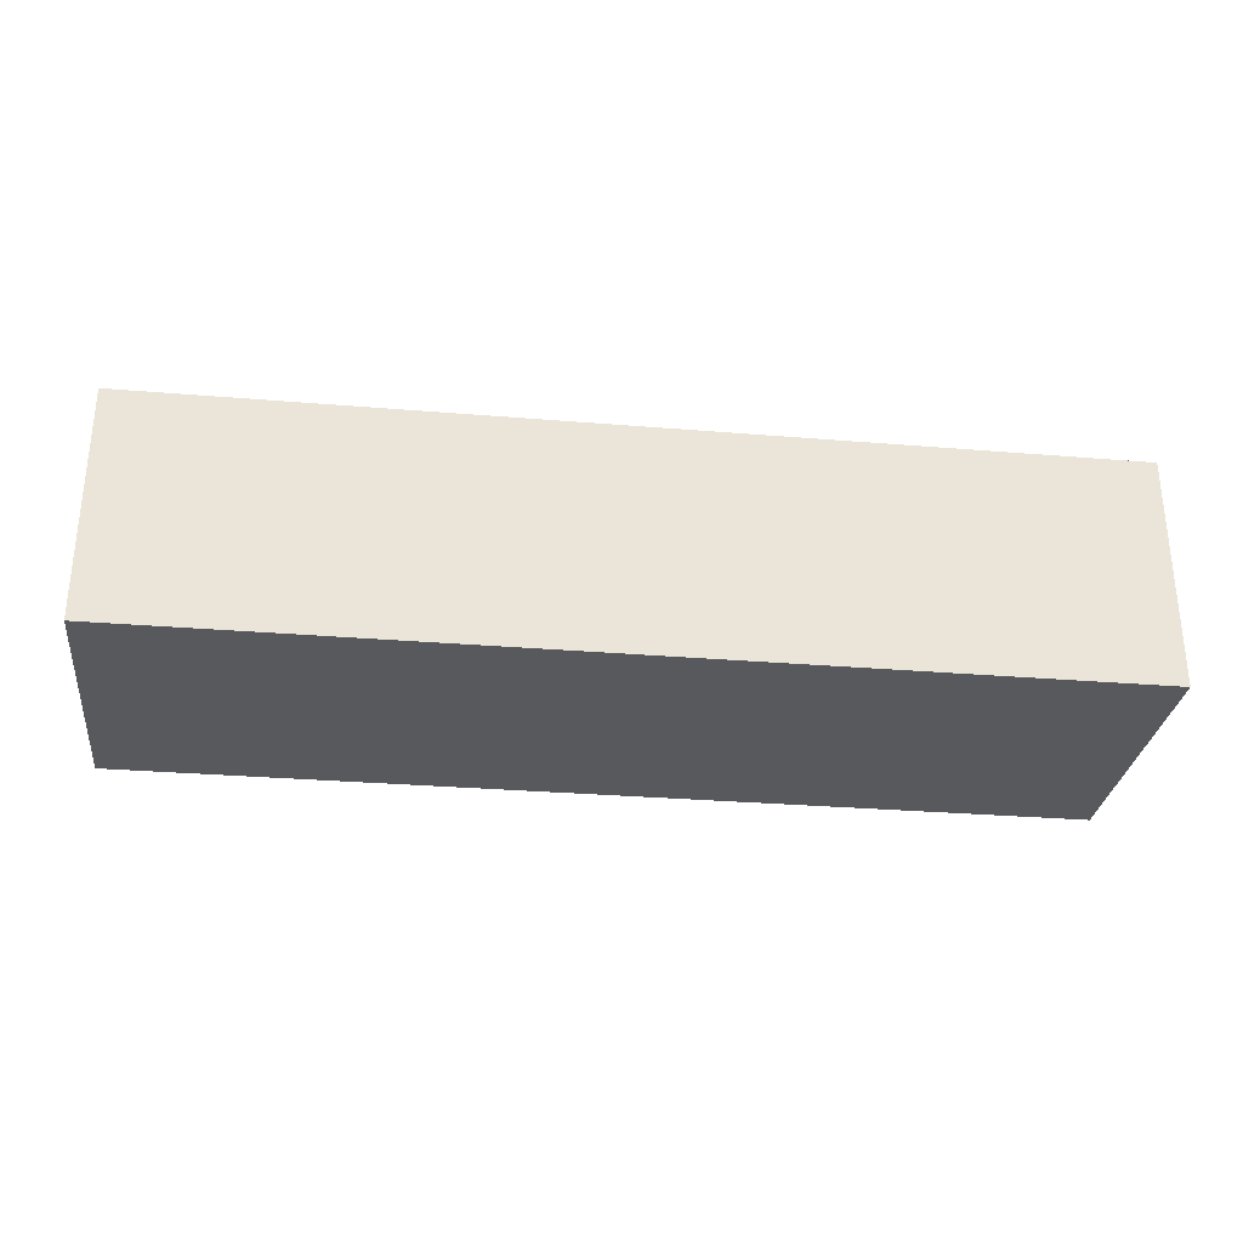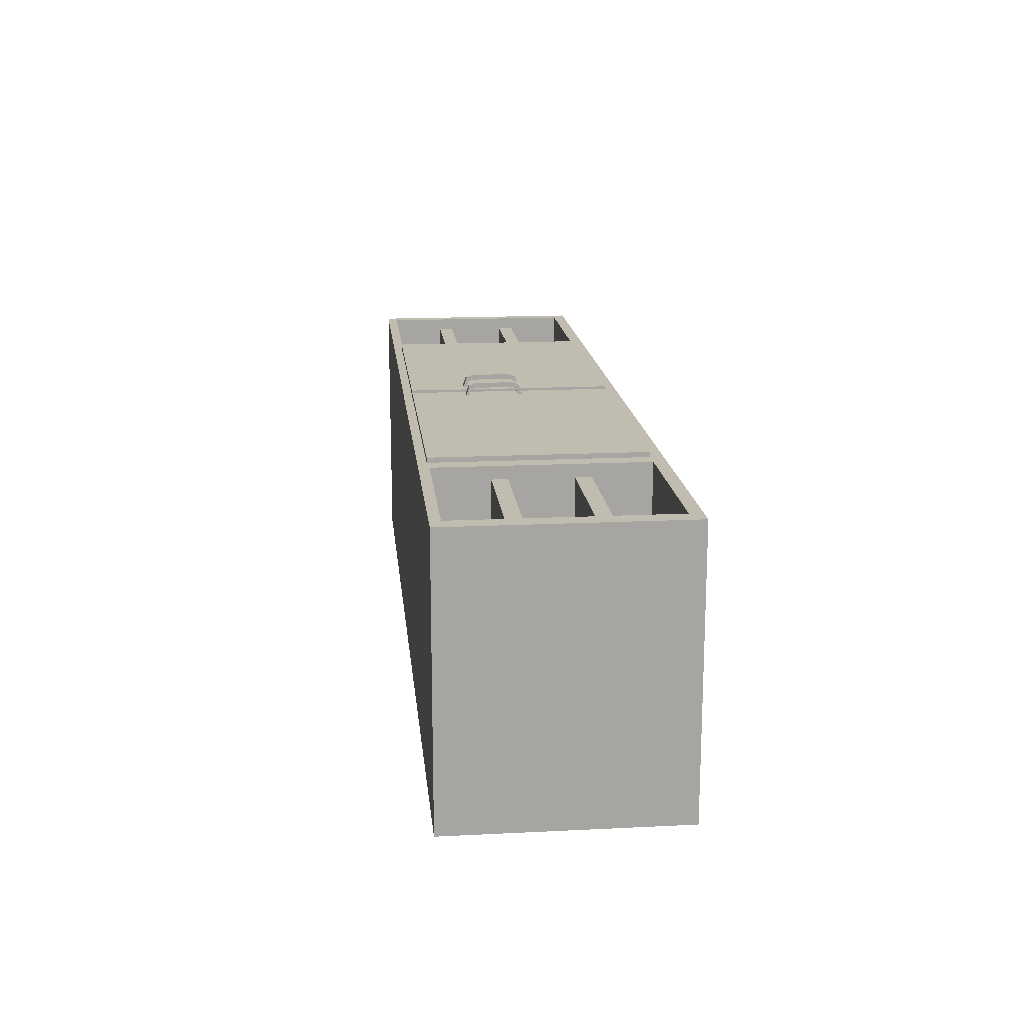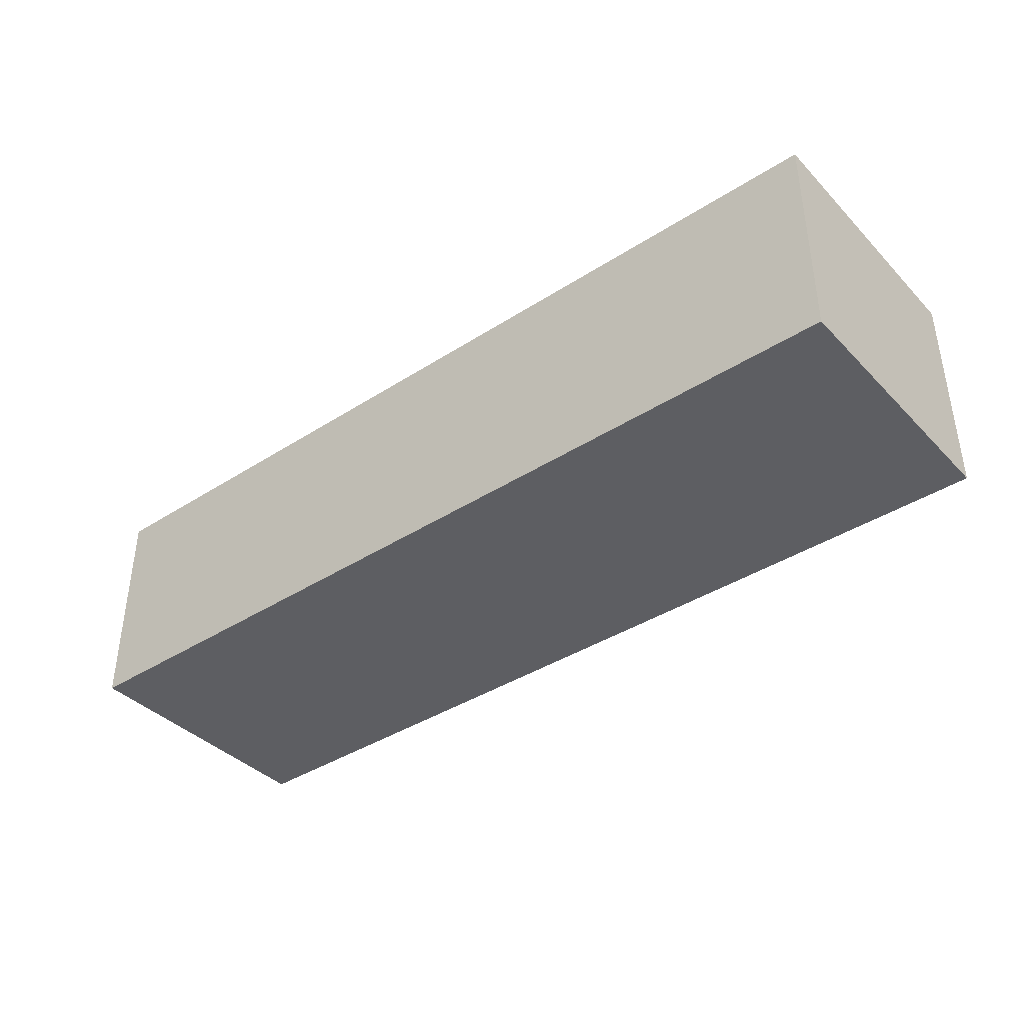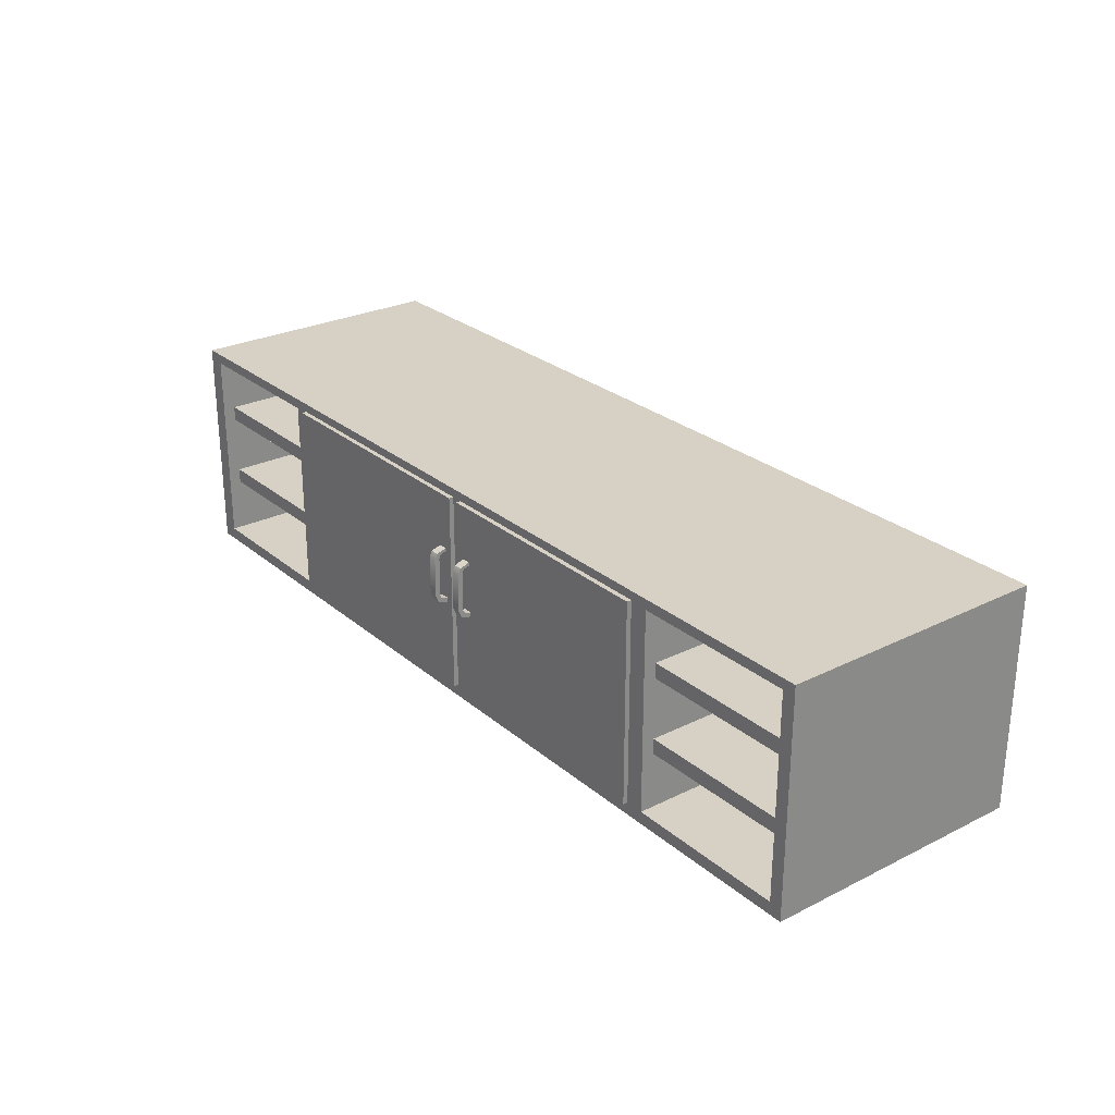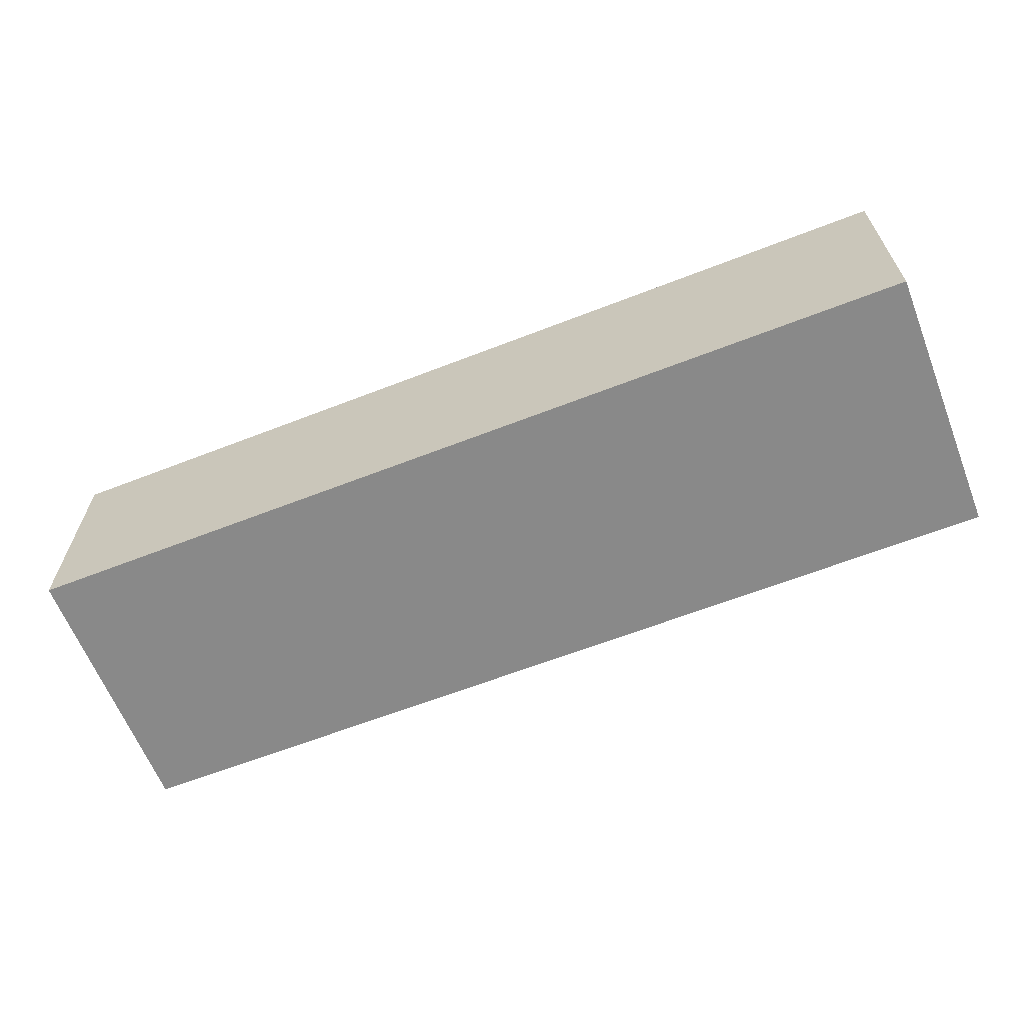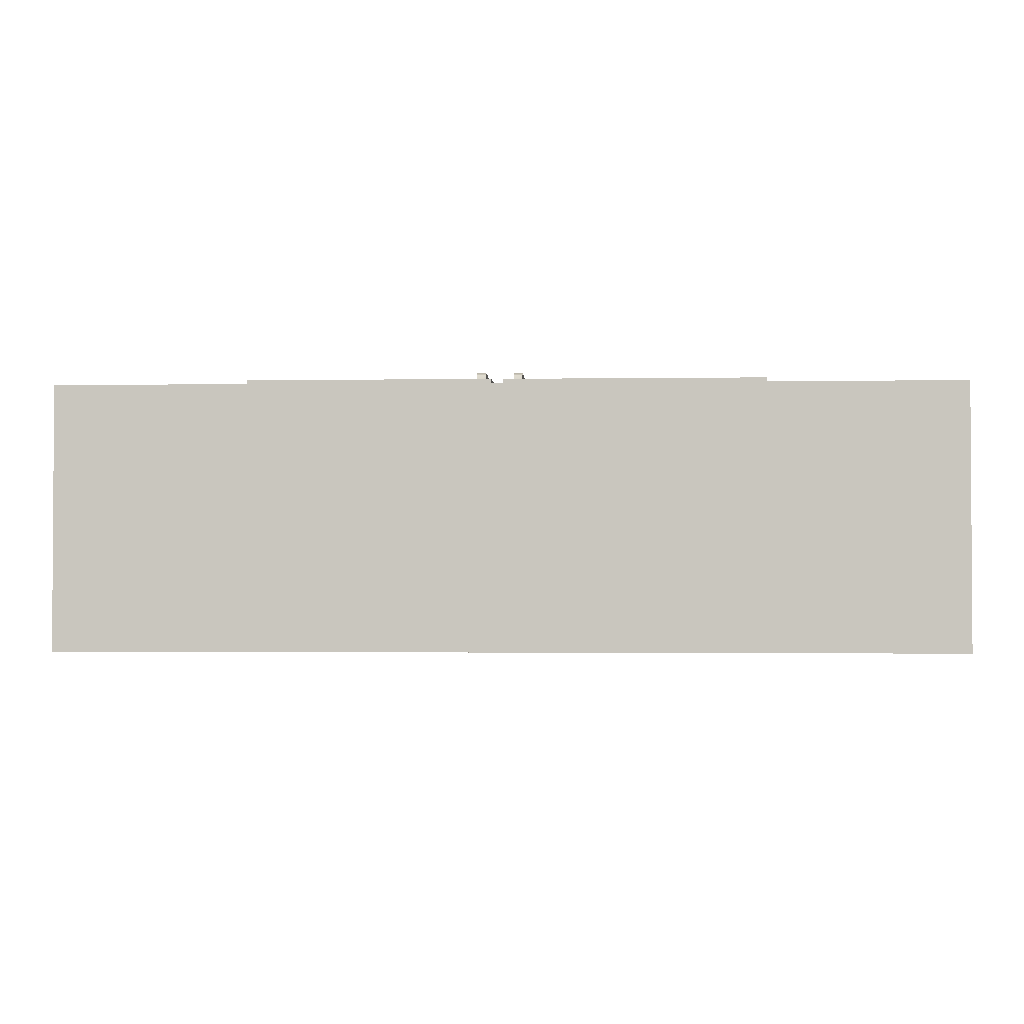
<metadata>
{"format":"obj","ext":"obj","renderer":"f3d","projection":"perspective","resolution":1024,"background":"white","views":[{"elev":-29.6,"azim":173.0,"up":"+Y"},{"elev":16.5,"azim":-95.8,"up":"+Z"},{"elev":-39.2,"azim":-141.3,"up":"+Y"},{"elev":26.7,"azim":52.2,"up":"+Y"},{"elev":-63.2,"azim":-158.5,"up":"+Y"},{"elev":-1.9,"azim":-177.0,"up":"+Z"}]}
</metadata>
<code>
o House_Pack.obj00f856ee-0940-472c-bbf3-ebf873640a90.221
v 9.119 6.678 -3.226
v 14.23 6.678 -3.226
v 14.23 0.3981 -3.226
v 9.119 0.3981 -3.226
v 9.119 1.613 3.896
v 9.119 6.678 3.896
v 9.119 1.356 3.896
v 9.119 0.3981 3.896
v 14.23 6.678 3.896
v 14.23 0.3981 3.896
v 14.64 6.992 3.896
v 14.64 0.008049 3.896
v -8.316 1.506 3.896
v -8.316 0.3981 3.896
v -13.98 0.008048 -4.509
v -13.98 0.008049 3.896
v 14.64 0.008048 -4.509
v 14.64 6.992 -4.509
v 13.3 0.3981 3.896
v 13.04 0.3981 3.896
v -13.98 6.992 3.896
v -13.98 6.992 -4.509
v -12.53 6.678 3.896
v -12.69 6.678 3.896
v -13.43 6.463 3.896
v -13.43 6.678 3.896
v -13.43 5.57 3.896
v -8.316 6.678 3.896
v -8.316 6.678 -3.226
v -8.316 5.61 3.896
v -13.43 6.678 -3.226
v -8.316 0.3981 -3.226
v -13.43 0.3981 3.896
v -13.43 0.3981 -3.226
v -12.5 0.3981 3.896
v -9.218 0.3981 3.896
v 14.44 4.491 3.508
v 14.44 4.961 3.508
v 14.44 4.961 -3.626
v 14.44 4.491 -3.626
v -13.71 4.961 3.508
v -13.71 4.491 3.508
v -13.71 4.491 -3.626
v -13.71 4.961 -3.626
v -0.07976 3.225 3.552
v 0.1962 3.225 3.552
v 0.1962 3.365 3.552
v -0.07976 3.365 3.552
v -0.07976 3.365 4.089
v -0.07976 3.225 4.089
v 0.1962 3.225 4.089
v 0.1962 3.365 4.089
v 0.1962 3.317 4.357
v -0.07976 3.317 4.357
v 0.1962 3.406 4.237
v -0.07976 3.504 4.447
v 0.1962 3.504 4.447
v 0.1962 3.504 4.289
v -0.07976 3.843 4.447
v 0.1962 3.843 4.447
v 0.1962 3.843 4.289
v -0.07976 3.504 4.289
v -0.07976 3.843 4.289
v 0.1962 4.726 4.289
v 0.1962 4.849 4.242
v -0.07976 4.726 4.289
v 0.1962 4.726 4.447
v 0.1962 4.912 4.357
v -0.07976 4.726 4.447
v -0.07976 4.912 4.357
v -0.07976 4.849 4.242
v -0.07976 5.005 4.089
v -0.07976 4.903 4.089
v 0.1962 5.005 4.089
v 0.1962 5.005 3.552
v 0.1962 4.903 4.089
v -0.07976 4.903 3.552
v 0.1962 4.903 3.552
v -0.07976 5.005 3.552
v -0.07976 3.406 4.237
v 1.391 3.843 4.456
v 1.391 4.726 4.456
v 1.391 4.726 4.299
v 1.391 3.843 4.299
v 1.115 4.726 4.456
v 1.115 3.843 4.456
v 1.115 3.843 4.299
v 1.391 3.504 4.456
v 1.391 3.504 4.299
v 1.115 3.504 4.456
v 1.391 3.406 4.247
v 1.391 3.317 4.367
v 1.115 3.317 4.367
v 1.391 3.365 4.099
v 1.391 3.225 4.099
v 1.115 3.225 4.099
v 1.115 3.225 3.562
v 1.115 3.365 4.099
v 1.115 3.406 4.247
v 1.391 3.365 3.562
v 1.115 3.365 3.562
v 1.391 3.225 3.562
v 1.115 3.504 4.299
v 1.115 4.726 4.299
v 1.391 4.849 4.252
v 1.115 4.849 4.252
v 1.115 4.912 4.367
v 1.391 4.912 4.367
v 1.391 5.005 4.099
v 1.115 5.005 4.099
v 1.115 4.903 4.099
v 1.391 4.903 4.099
v 1.115 4.903 3.562
v 1.391 4.903 3.562
v 1.115 5.005 3.562
v 1.391 5.005 3.562
v -7.785 0.3963 3.535
v -7.785 0.3963 4.045
v 0.4422 0.3963 4.045
v 0.4422 0.3963 3.535
v 0.4422 6.723 3.535
v -7.785 6.723 3.535
v -7.785 6.723 4.045
v 0.4422 6.723 4.045
v 8.538 0.3963 4.045
v 8.538 6.723 4.045
v 8.538 6.723 3.535
v 8.538 0.3963 3.535
v 0.8092 6.723 4.045
v 0.8092 0.3963 4.045
v 0.8092 0.3963 3.535
v 0.8092 6.723 3.535
v -13.71 2.131 -3.626
v -13.71 2.131 3.508
v 14.44 2.131 3.508
v 14.44 2.131 -3.626
v 14.44 2.601 -3.626
v -13.71 2.601 -3.626
v -13.71 2.601 3.508
v 14.44 2.601 3.508
f 9 1 2
f 1 3 2
f 3 1 4
f 1 8 4
f 7 1 5
f 5 1 6
f 1 9 6
f 8 1 7
f 10 12 9
f 9 3 10
f 3 9 2
f 11 6 9
f 11 9 12
f 14 12 13
f 8 13 12
f 14 16 12
f 12 15 17
f 15 12 16
f 18 12 17
f 12 18 11
f 12 10 19
f 20 12 19
f 8 12 20
f 10 8 20
f 10 20 19
f 15 18 17
f 18 21 11
f 21 18 22
f 18 15 22
f 15 21 22
f 21 24 23
f 28 21 23
f 21 28 11
f 24 21 26
f 25 21 27
f 21 25 26
f 21 15 16
f 21 16 27
f 28 31 29
f 29 30 28
f 7 28 30
f 31 28 26
f 26 28 23
f 28 6 11
f 6 28 5
f 28 7 5
f 32 31 34
f 31 32 29
f 27 31 25
f 25 31 26
f 33 31 27
f 31 33 34
f 33 32 34
f 32 33 14
f 14 33 35
f 27 16 33
f 16 35 33
f 14 35 36
f 35 16 36
f 16 14 36
f 13 32 14
f 32 13 29
f 29 13 30
f 13 8 30
f 7 30 8
f 26 23 24
f 3 8 10
f 8 3 4
f 41 37 38
f 37 39 38
f 39 37 40
f 37 43 40
f 37 41 42
f 43 37 42
f 39 43 44
f 43 39 40
f 43 41 44
f 41 43 42
f 41 39 44
f 39 41 38
f 51 45 46
f 45 47 46
f 47 45 48
f 45 49 48
f 49 45 50
f 45 51 50
f 53 50 51
f 52 53 51
f 51 47 52
f 47 51 46
f 50 53 54
f 53 52 55
f 53 56 54
f 55 57 53
f 56 53 57
f 57 55 58
f 57 59 56
f 61 57 58
f 59 57 60
f 57 61 60
f 61 62 63
f 62 61 58
f 64 60 61
f 61 59 60
f 60 63 61
f 59 61 63
f 63 64 61
f 64 63 66
f 66 65 64
f 65 67 64
f 60 64 67
f 67 65 68
f 68 69 67
f 69 60 67
f 69 63 59
f 63 69 66
f 69 68 70
f 70 66 69
f 60 69 59
f 66 70 71
f 70 73 71
f 74 70 68
f 70 74 72
f 73 70 72
f 76 75 74
f 75 72 74
f 68 76 74
f 76 68 65
f 65 73 76
f 76 77 78
f 77 76 73
f 75 76 78
f 78 79 77
f 77 75 78
f 79 78 75
f 75 77 79
f 77 72 79
f 72 75 79
f 72 77 73
f 73 65 71
f 65 66 71
f 62 59 63
f 63 60 59
f 62 55 80
f 55 62 58
f 59 62 56
f 80 56 62
f 80 52 49
f 49 54 80
f 52 80 55
f 56 80 54
f 54 49 50
f 47 49 52
f 49 47 48
f 85 81 82
f 81 83 82
f 83 81 84
f 84 86 81
f 81 87 84
f 88 84 81
f 81 85 86
f 87 81 86
f 86 88 81
f 88 86 90
f 84 88 89
f 88 91 89
f 90 92 88
f 91 88 92
f 92 90 93
f 92 94 91
f 96 92 93
f 94 92 95
f 92 96 95
f 98 97 96
f 97 95 96
f 93 98 96
f 98 93 99
f 99 94 98
f 100 98 94
f 98 100 101
f 97 98 101
f 100 97 101
f 97 100 102
f 100 95 102
f 95 100 94
f 95 97 102
f 90 99 93
f 99 90 103
f 94 99 91
f 103 91 99
f 86 103 90
f 103 86 87
f 84 103 87
f 103 84 89
f 91 103 89
f 83 87 104
f 87 83 84
f 86 84 87
f 87 85 104
f 85 87 86
f 104 105 83
f 107 104 85
f 105 104 106
f 104 107 106
f 107 111 106
f 109 107 108
f 85 108 107
f 107 109 110
f 111 107 110
f 105 111 112
f 111 105 106
f 113 112 111
f 110 113 111
f 113 110 115
f 113 116 114
f 112 113 114
f 116 113 115
f 110 116 115
f 116 110 109
f 116 112 114
f 112 116 109
f 112 108 105
f 108 112 109
f 82 105 108
f 108 85 82
f 105 82 83
f 123 117 118
f 117 119 118
f 119 117 120
f 117 121 120
f 121 117 122
f 117 123 122
f 123 121 122
f 121 123 124
f 123 119 124
f 119 123 118
f 119 121 124
f 121 119 120
f 129 125 126
f 125 127 126
f 127 125 128
f 125 131 128
f 125 129 130
f 131 125 130
f 131 127 128
f 127 131 132
f 131 129 132
f 129 131 130
f 129 127 132
f 127 129 126
f 139 133 134
f 133 135 134
f 135 133 136
f 133 137 136
f 137 133 138
f 133 139 138
f 139 137 138
f 137 139 140
f 139 135 140
f 135 139 134
f 135 137 140
f 137 135 136

</code>
